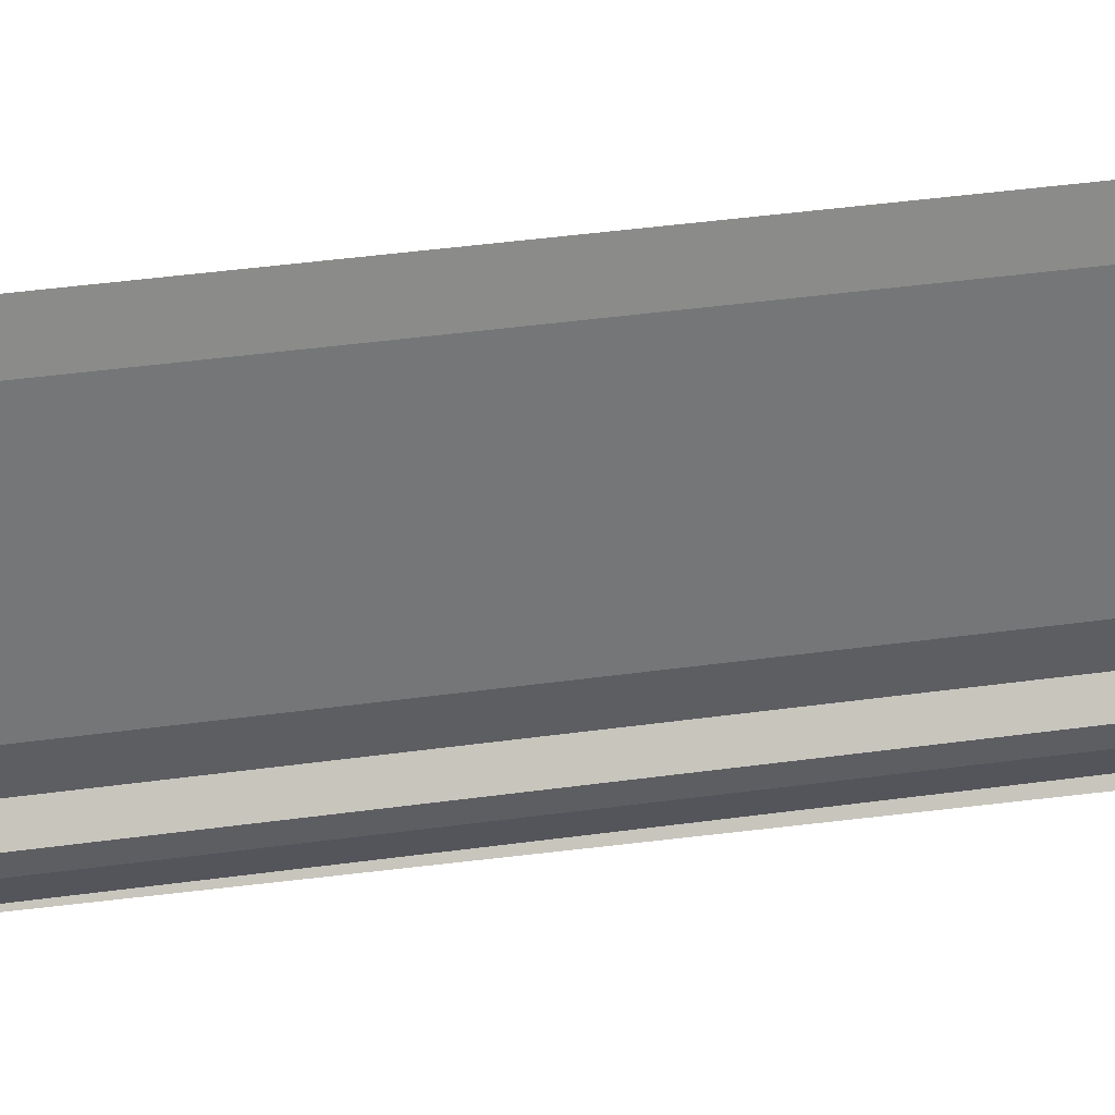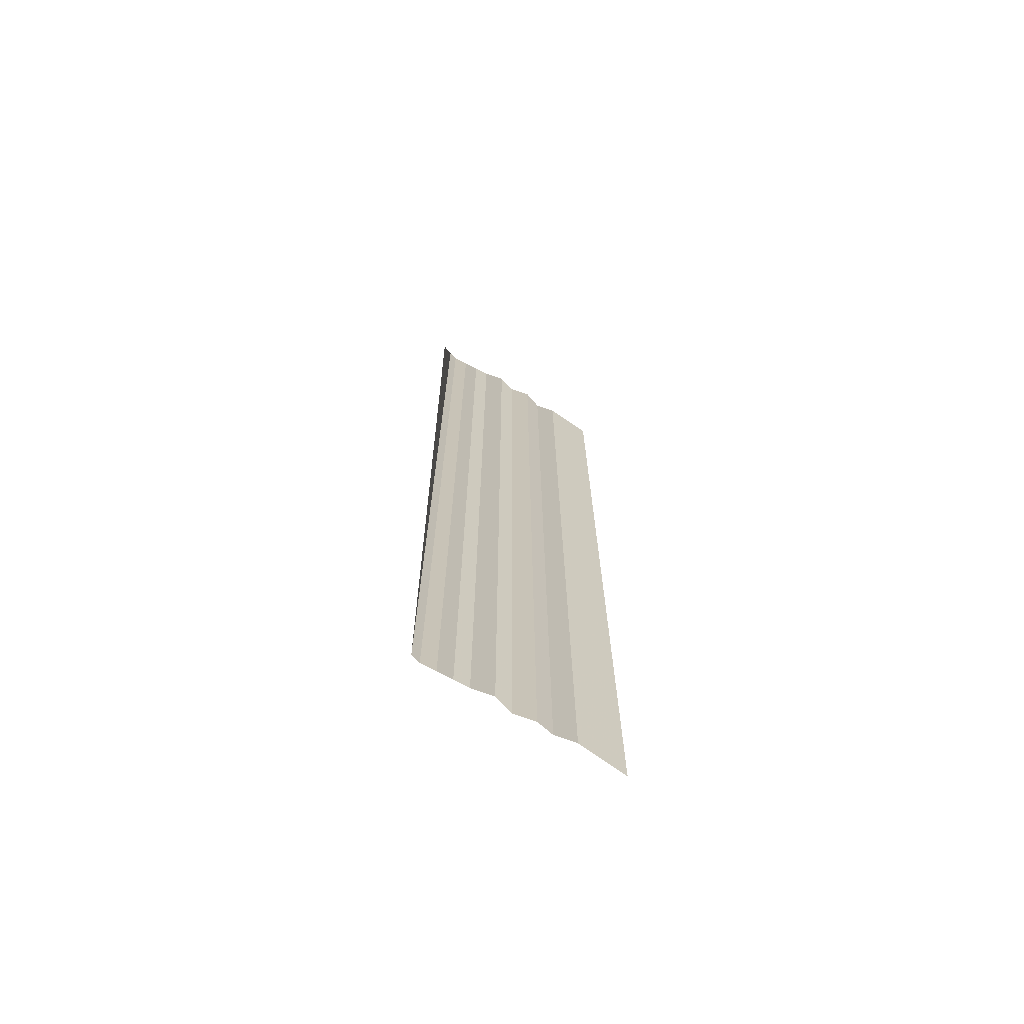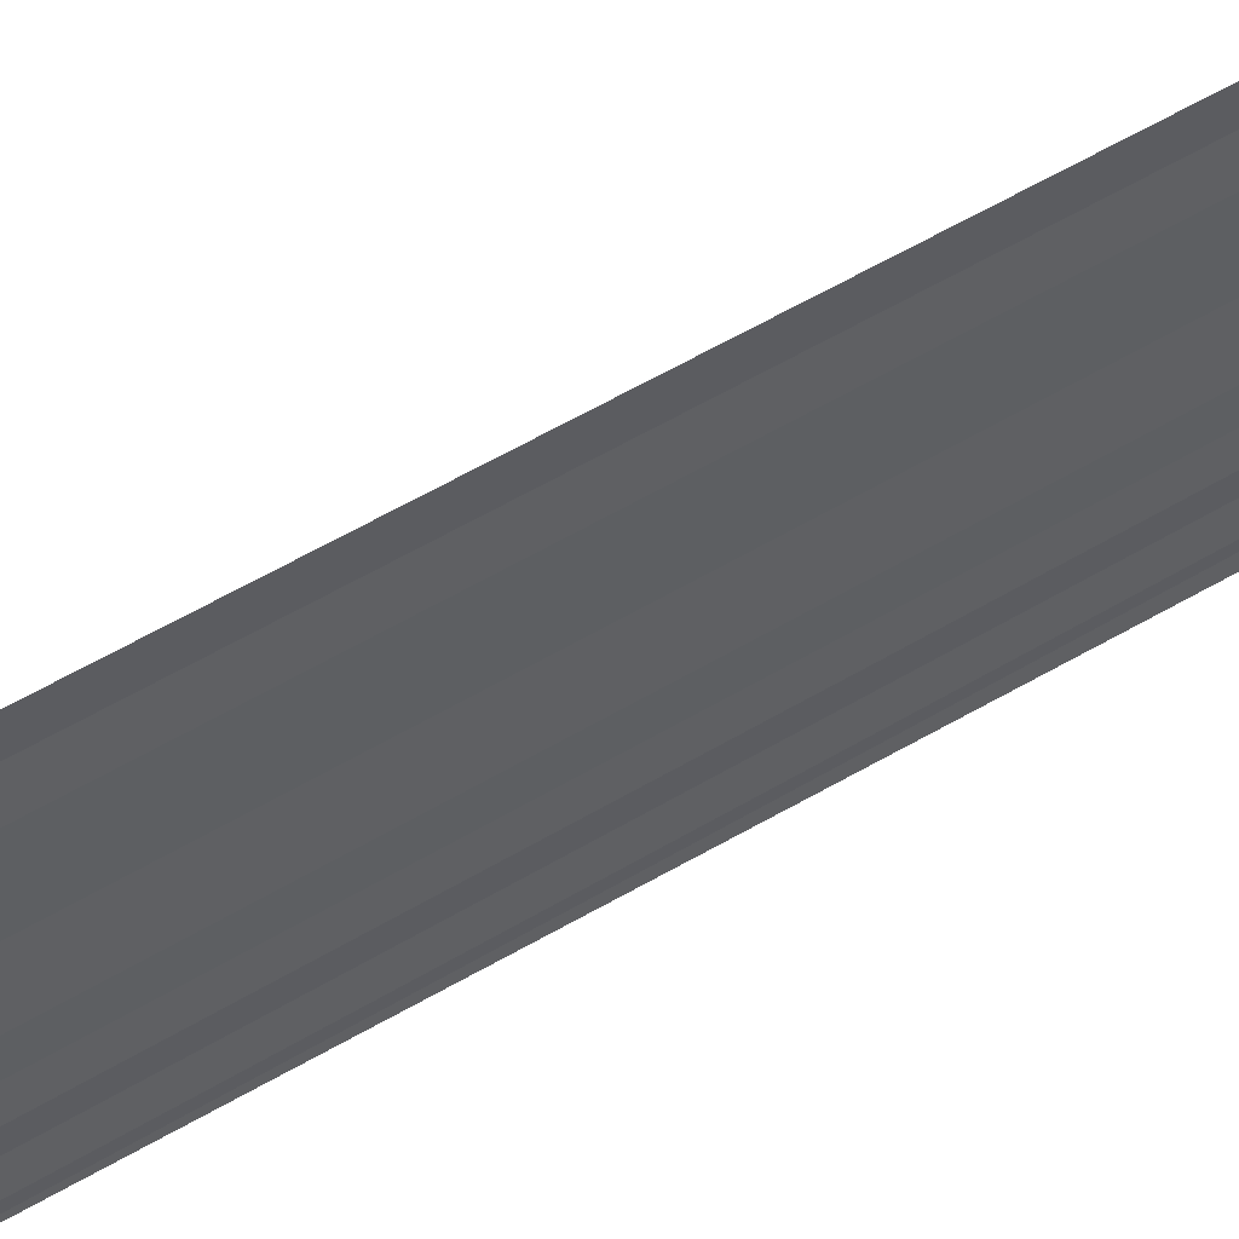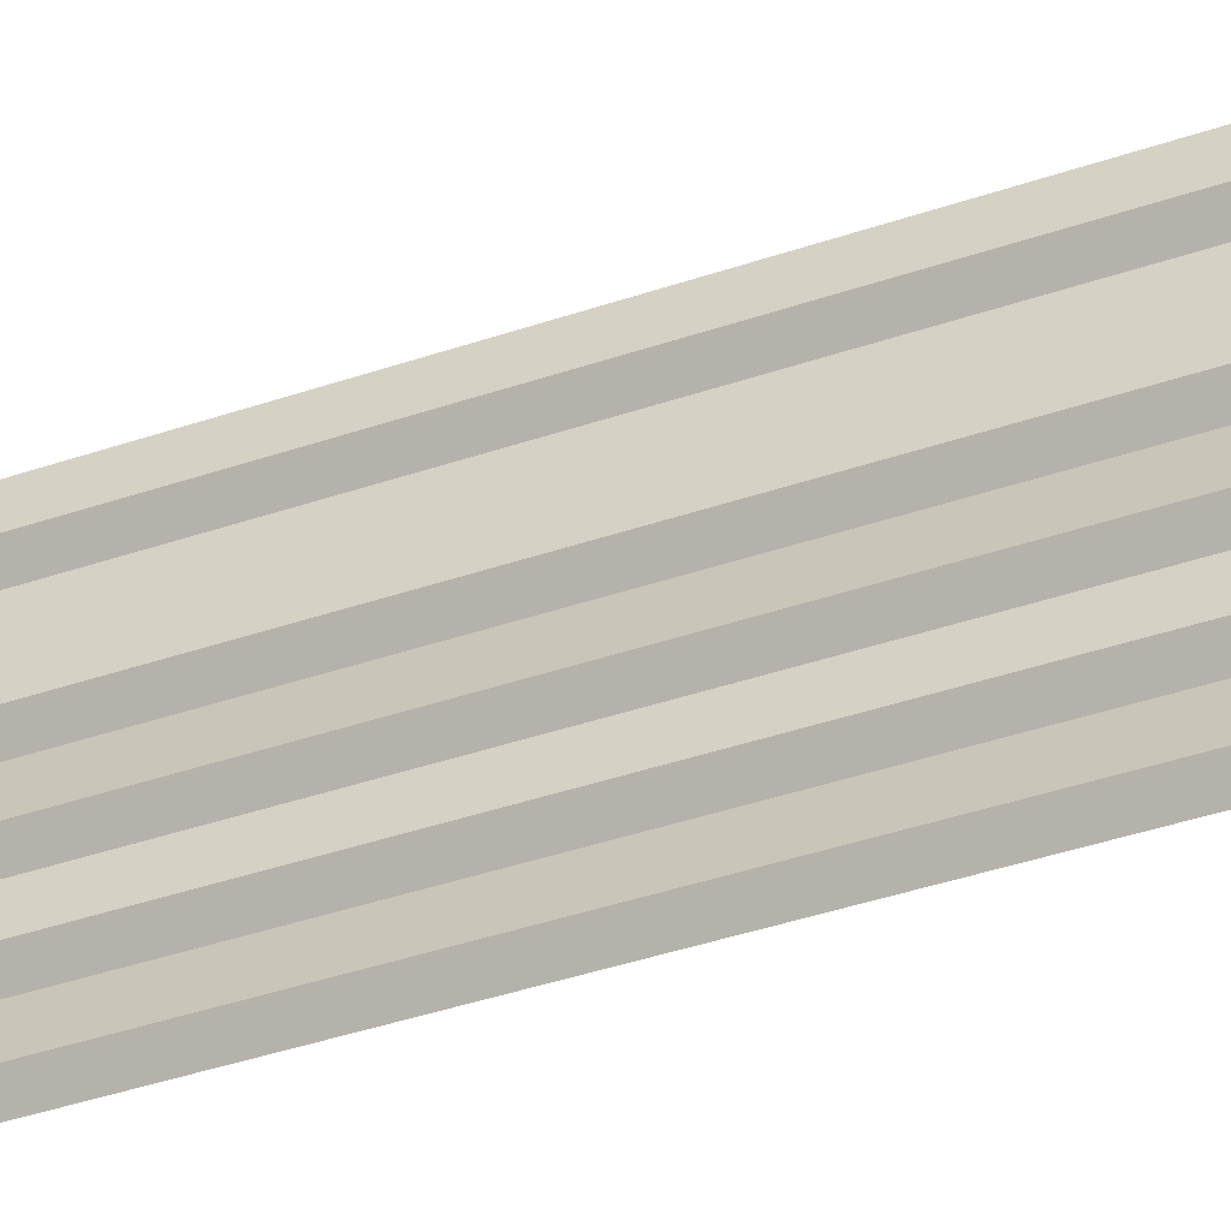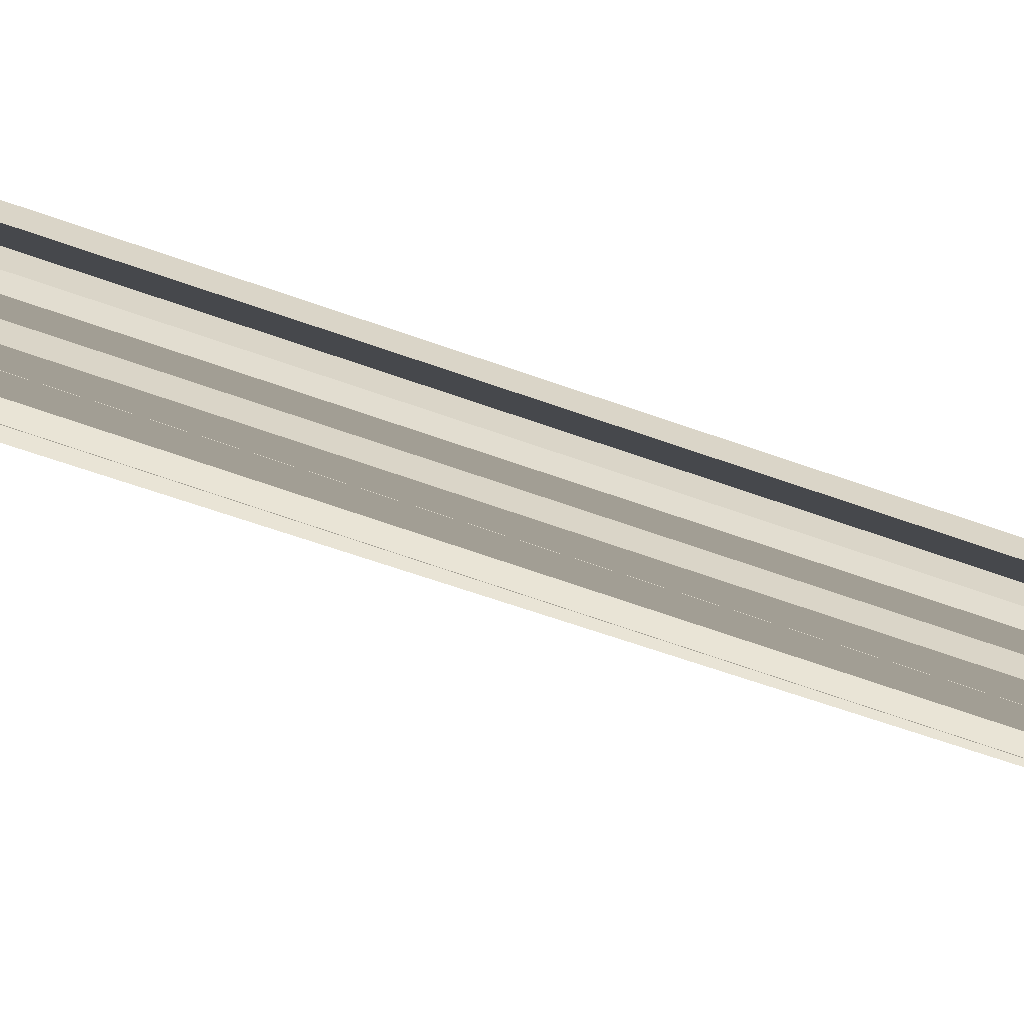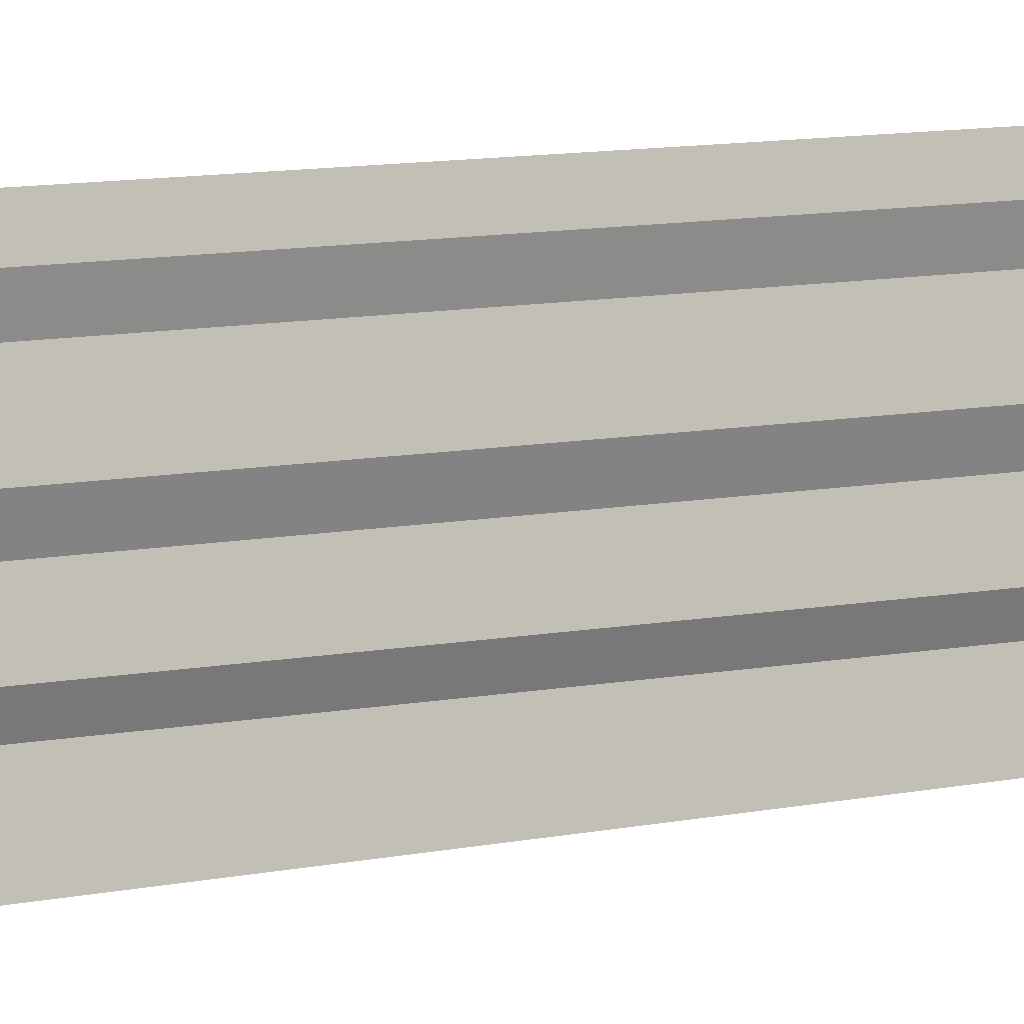
<metadata>
{"format":"obj","ext":"obj","renderer":"f3d","projection":"perspective","resolution":1024,"background":"white","views":[{"elev":33.6,"azim":78.5,"up":"+Z"},{"elev":-69.8,"azim":-121.4,"up":"+Y"},{"elev":52.3,"azim":57.2,"up":"+Z"},{"elev":-33.9,"azim":-64.7,"up":"+Z"},{"elev":-69.5,"azim":-109.3,"up":"+Z"},{"elev":10.7,"azim":-114.8,"up":"+Z"}]}
</metadata>
<code>
o 2553
v 2200 1866 4.189
v 2200 1866 4.189
v 2200 1866 4.189
v 2200 1866 4.189
v 2200 1866 4.189
v 2200 1866 4.189
v 2200 1866 4.189
v 2200 1866 4.189
v 2200 1866 4.189
v 2200 1866 4.189
v 2200 1866 4.189
v 2200 1866 4.189
v 2200 1866 4.189
v 2200 1866 4.189
v 2200 1866 4.189
v 2200 1866 4.189
v 2200 1866 4.189
v 2200 1866 4.189
v 2200 1866 4.189
v 2200 1866 4.189
v 2200 1866 4.189
v 2200 1866 4.189
v 2200 1866 4.189
v 2200 1866 4.189
v 2200 1866 4.189
v 2200 1866 4.189
v 2200 1866 4.189
v 2200 1866 4.189
v 2200 1866 4.189
v 2200 1866 4.189
v 2200 1866 4.189
v 2200 1866 4.189
v 2200 1866 4.188
v 2200 1866 4.189
v 2200 1866 4.188
v 2200 1866 4.189
v 2200 1866 4.189
v 2200 1866 4.188
v 2200 1866 4.189
v 2200 1866 4.188
v 2200 1866 4.188
v 2200 1866 4.188
v 2200 1866 4.188
v 2200 1866 4.188
v 2200 1866 4.188
v 2200 1866 4.188
v 2200 1866 4.188
v 2200 1866 4.188
v 2200 1866 4.188
v 2200 1866 4.188
v 2200 1866 4.188
v 2200 1866 4.188
v 2200 1866 4.188
v 2200 1866 4.188
v 2200 1866 4.188
v 2200 1866 4.188
v 2200 1866 4.188
v 2200 1866 4.188
v 2200 1866 4.188
v 2200 1866 4.188
v 2200 1866 4.188
v 2200 1866 4.188
v 2200 1866 4.188
v 2200 1866 4.188
v 2200 1866 4.188
v 2200 1866 4.188
v 2200 1866 4.188
v 2200 1866 4.188
v 2200 1866 4.188
v 2200 1866 4.188
v 2200 1866 4.188
v 2200 1866 4.188
v 2200 1866 4.188
v 2200 1866 4.188
v 2200 1866 4.188
v 2200 1866 4.188
v 2200 1866 4.188
v 2200 1866 4.188
v 2200 1866 4.188
v 2200 1866 4.188
v 2200 1866 4.188
v 2200 1866 4.188
v 2200 1866 4.188
v 2200 1866 4.188
v 2200 1866 4.188
v 2200 1866 4.188
v 2200 1866 4.188
v 2200 1866 4.188
v 2200 1866 4.188
v 2200 1866 4.188
v 2200 1866 4.188
v 2200 1866 4.188
v 2200 1866 4.187
v 2200 1866 4.187
v 2200 1866 4.188
v 2200 1866 4.188
v 2200 1866 4.187
v 2200 1866 4.187
v 2200 1866 4.187
v 2200 1866 4.187
v 2200 1866 4.187
v 2200 1866 4.187
v 2200 1866 4.187
v 2200 1866 4.187
v 2200 1866 4.187
v 2200 1866 4.187
v 2200 1866 4.187
v 2200 1866 4.187
v 2200 1866 4.187
v 2200 1866 4.187
v 2200 1866 4.187
f 1 2 3
f 3 4 5
f 6 7 8
f 8 9 10
f 11 12 13
f 13 14 15
f 16 17 18
f 18 19 20
f 21 22 23
f 23 24 25
f 26 27 28
f 28 29 30
f 31 32 33
f 33 34 35
f 36 37 38
f 38 39 40
f 41 42 43
f 43 44 45
f 46 47 48
f 48 49 50
f 51 52 53
f 53 54 55
f 56 57 58
f 58 59 60
f 61 62 63
f 63 64 65
f 66 67 68
f 68 69 70
f 71 72 73
f 73 74 75
f 76 77 78
f 78 79 80
f 81 82 83
f 83 84 85
f 86 87 88
f 88 89 90
f 91 92 93
f 94 92 93
f 95 96 93
f 94 97 98
f 98 99 100
f 101 92 102
f 101 103 104
f 104 105 106
f 107 108 109
f 110 111 109

</code>
